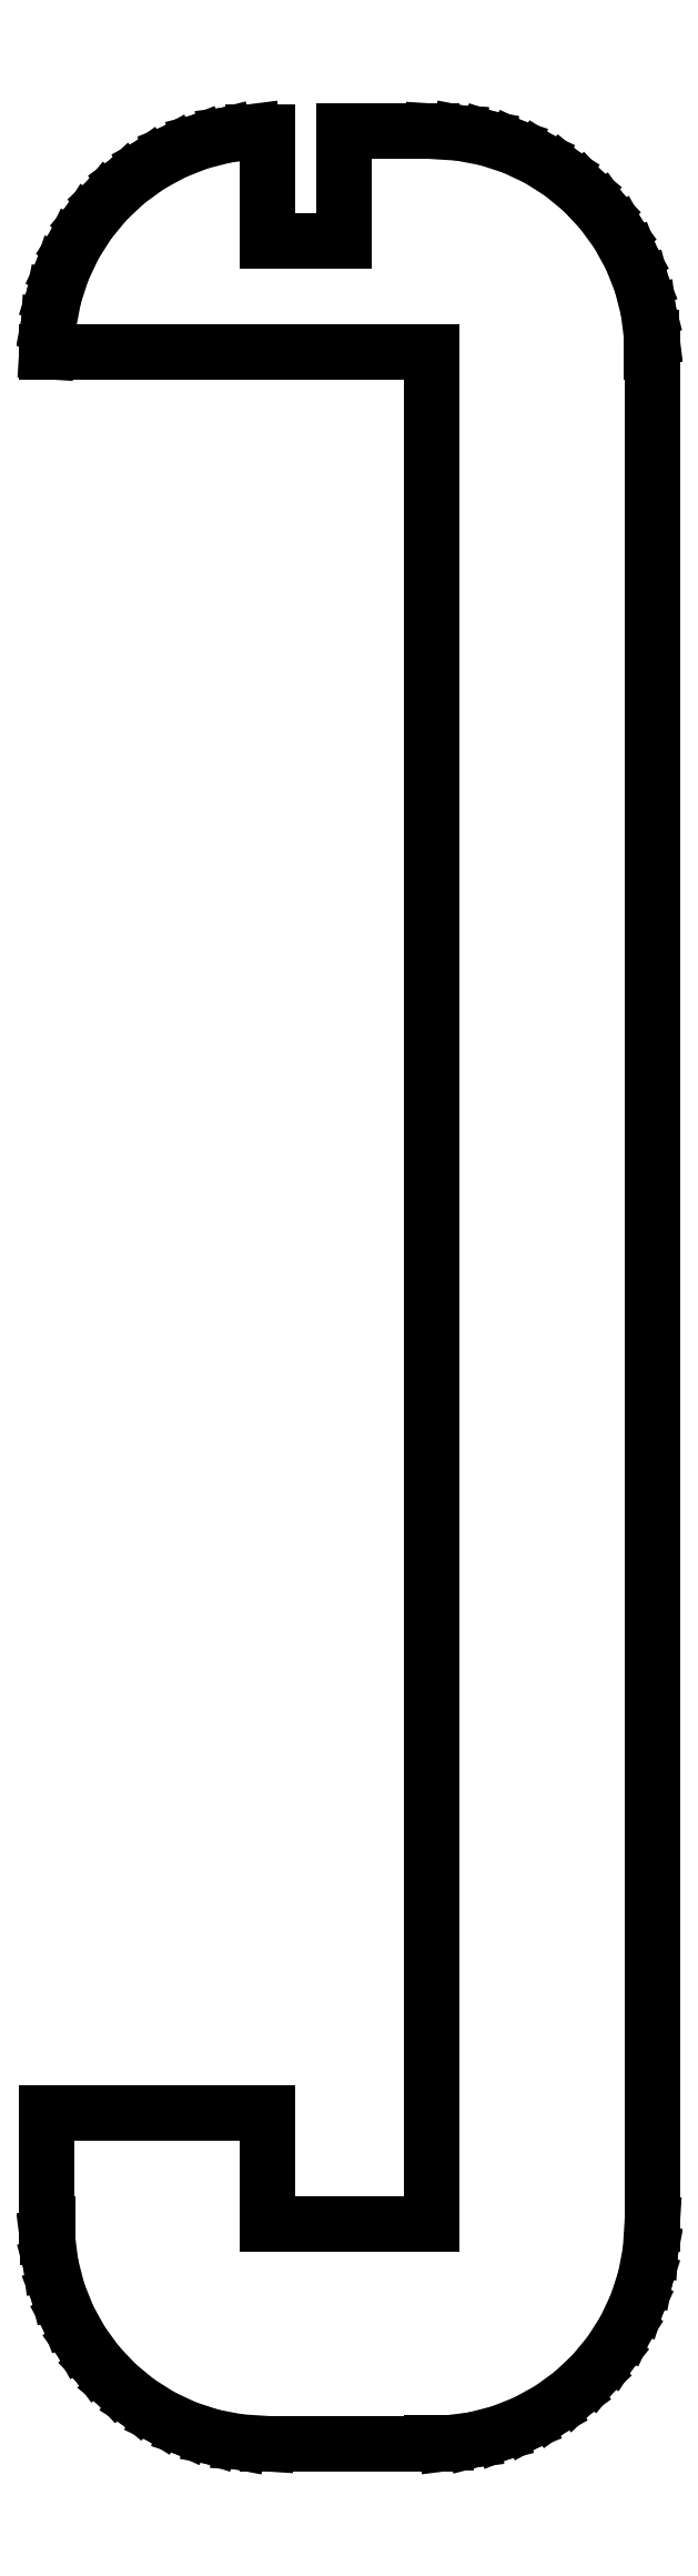
<metadata>
{"format":"dxf","ext":"dxf","renderer":"ezdxf+matplotlib","layout":"modelspace","background":"white","min_lineweight":24,"dpi":150}
</metadata>
<code>
0
SECTION
2
ENTITIES
0
LINE
8
0
10
5.75
20
-52.48
11
6.378
21
-52.48
0
LINE
8
0
10
6.378
20
-52.48
11
7.624
21
-52.32
0
LINE
8
0
10
7.624
20
-52.32
11
8.84
21
-52.01
0
LINE
8
0
10
8.84
20
-52.01
11
10.01
21
-51.55
0
LINE
8
0
10
10.01
20
-51.55
11
11.11
21
-50.94
0
LINE
8
0
10
11.11
20
-50.94
11
12.12
21
-50.21
0
LINE
8
0
10
12.12
20
-50.21
11
13.04
21
-49.35
0
LINE
8
0
10
13.04
20
-49.35
11
13.84
21
-48.38
0
LINE
8
0
10
13.84
20
-48.38
11
14.51
21
-47.32
0
LINE
8
0
10
14.51
20
-47.32
11
15.05
21
-46.18
0
LINE
8
0
10
15.05
20
-46.18
11
15.44
21
-44.99
0
LINE
8
0
10
15.44
20
-44.99
11
15.67
21
-43.75
0
LINE
8
0
10
15.67
20
-43.75
11
15.75
21
-42.5
0
LINE
8
0
10
15.75
20
-42.5
11
15.75
21
42.5
0
LINE
8
0
10
15.75
20
42.5
11
15.73
21
42.5
0
LINE
8
0
10
15.73
20
42.5
11
15.73
21
43.13
0
LINE
8
0
10
15.73
20
43.13
11
15.57
21
44.37
0
LINE
8
0
10
15.57
20
44.37
11
15.26
21
45.59
0
LINE
8
0
10
15.26
20
45.59
11
14.8
21
46.76
0
LINE
8
0
10
14.8
20
46.76
11
14.19
21
47.86
0
LINE
8
0
10
14.19
20
47.86
11
13.46
21
48.87
0
LINE
8
0
10
13.46
20
48.87
11
12.6
21
49.79
0
LINE
8
0
10
12.6
20
49.79
11
11.63
21
50.59
0
LINE
8
0
10
11.63
20
50.59
11
10.57
21
51.26
0
LINE
8
0
10
10.57
20
51.26
11
9.431
21
51.8
0
LINE
8
0
10
9.431
20
51.8
11
8.237
21
52.19
0
LINE
8
0
10
8.237
20
52.19
11
7.003
21
52.42
0
LINE
8
0
10
7.003
20
52.42
11
5.75
21
52.5
0
LINE
8
0
10
5.75
20
52.5
11
1.75
21
52.5
0
LINE
8
0
10
1.75
20
52.5
11
1.75
21
47.5
0
LINE
8
0
10
1.75
20
47.5
11
-1.75
21
47.5
0
LINE
8
0
10
-1.75
20
47.5
11
-1.75
21
52.48
0
LINE
8
0
10
-1.75
20
52.48
11
-2.378
21
52.48
0
LINE
8
0
10
-2.378
20
52.48
11
-3.624
21
52.32
0
LINE
8
0
10
-3.624
20
52.32
11
-4.84
21
52.01
0
LINE
8
0
10
-4.84
20
52.01
11
-6.008
21
51.55
0
LINE
8
0
10
-6.008
20
51.55
11
-7.108
21
50.94
0
LINE
8
0
10
-7.108
20
50.94
11
-8.124
21
50.21
0
LINE
8
0
10
-8.124
20
50.21
11
-9.04
21
49.35
0
LINE
8
0
10
-9.04
20
49.35
11
-9.84
21
48.38
0
LINE
8
0
10
-9.84
20
48.38
11
-10.51
21
47.32
0
LINE
8
0
10
-10.51
20
47.32
11
-11.05
21
46.18
0
LINE
8
0
10
-11.05
20
46.18
11
-11.44
21
44.99
0
LINE
8
0
10
-11.44
20
44.99
11
-11.67
21
43.75
0
LINE
8
0
10
-11.67
20
43.75
11
-11.75
21
42.5
0
LINE
8
0
10
-11.75
20
42.5
11
5.75
21
42.5
0
LINE
8
0
10
5.75
20
42.5
11
5.75
21
-42.5
0
LINE
8
0
10
5.75
20
-42.5
11
-1.75
21
-42.5
0
LINE
8
0
10
-1.75
20
-42.5
11
-1.75
21
-37.5
0
LINE
8
0
10
-1.75
20
-37.5
11
-11.75
21
-37.5
0
LINE
8
0
10
-11.75
20
-37.5
11
-11.75
21
-42.5
0
LINE
8
0
10
-11.75
20
-42.5
11
-11.73
21
-42.5
0
LINE
8
0
10
-11.73
20
-42.5
11
-11.73
21
-43.13
0
LINE
8
0
10
-11.73
20
-43.13
11
-11.57
21
-44.37
0
LINE
8
0
10
-11.57
20
-44.37
11
-11.26
21
-45.59
0
LINE
8
0
10
-11.26
20
-45.59
11
-10.8
21
-46.76
0
LINE
8
0
10
-10.8
20
-46.76
11
-10.19
21
-47.86
0
LINE
8
0
10
-10.19
20
-47.86
11
-9.455
21
-48.87
0
LINE
8
0
10
-9.455
20
-48.87
11
-8.595
21
-49.79
0
LINE
8
0
10
-8.595
20
-49.79
11
-7.628
21
-50.59
0
LINE
8
0
10
-7.628
20
-50.59
11
-6.568
21
-51.26
0
LINE
8
0
10
-6.568
20
-51.26
11
-5.431
21
-51.8
0
LINE
8
0
10
-5.431
20
-51.8
11
-4.237
21
-52.19
0
LINE
8
0
10
-4.237
20
-52.19
11
-3.003
21
-52.42
0
LINE
8
0
10
-3.003
20
-52.42
11
-1.75
21
-52.5
0
LINE
8
0
10
-1.75
20
-52.5
11
5.75
21
-52.5
0
LINE
8
0
10
5.75
20
-52.5
11
5.75
21
-52.48
0
ENDSEC
0
EOF

</code>
